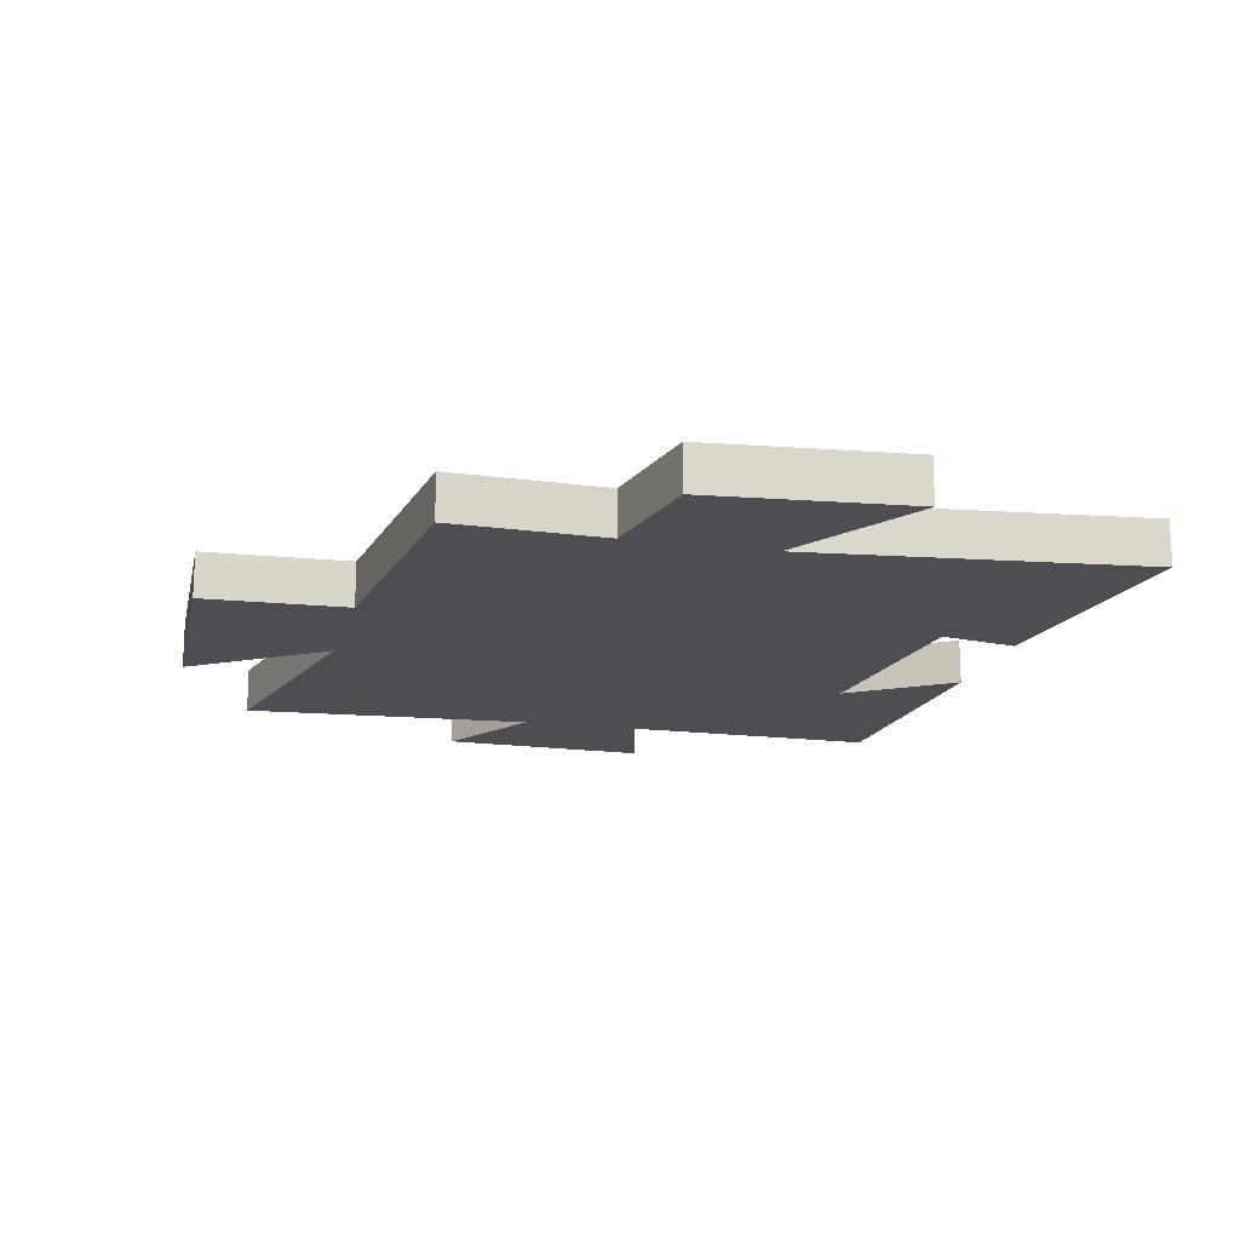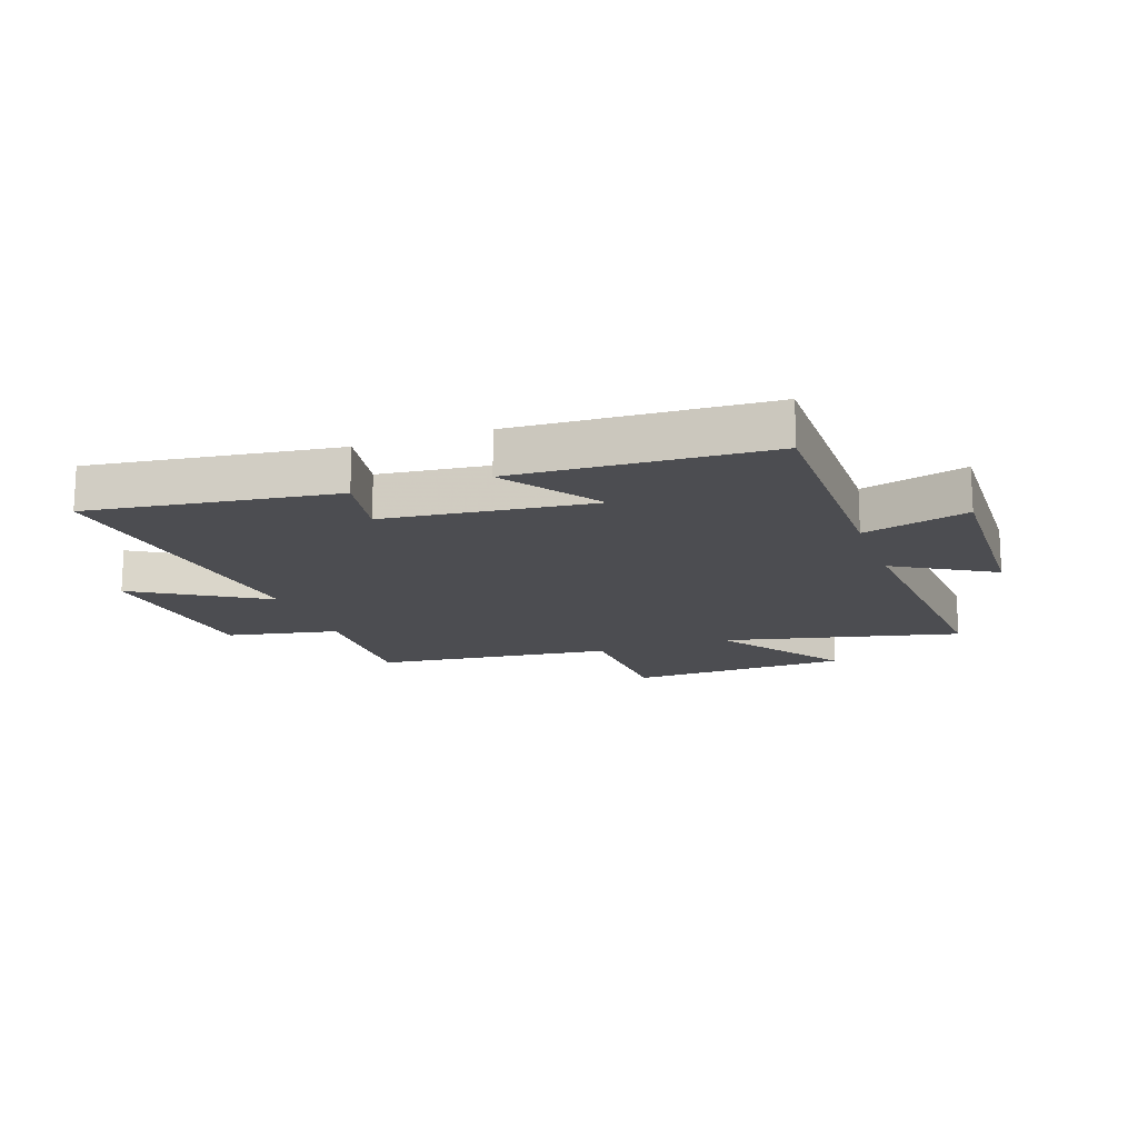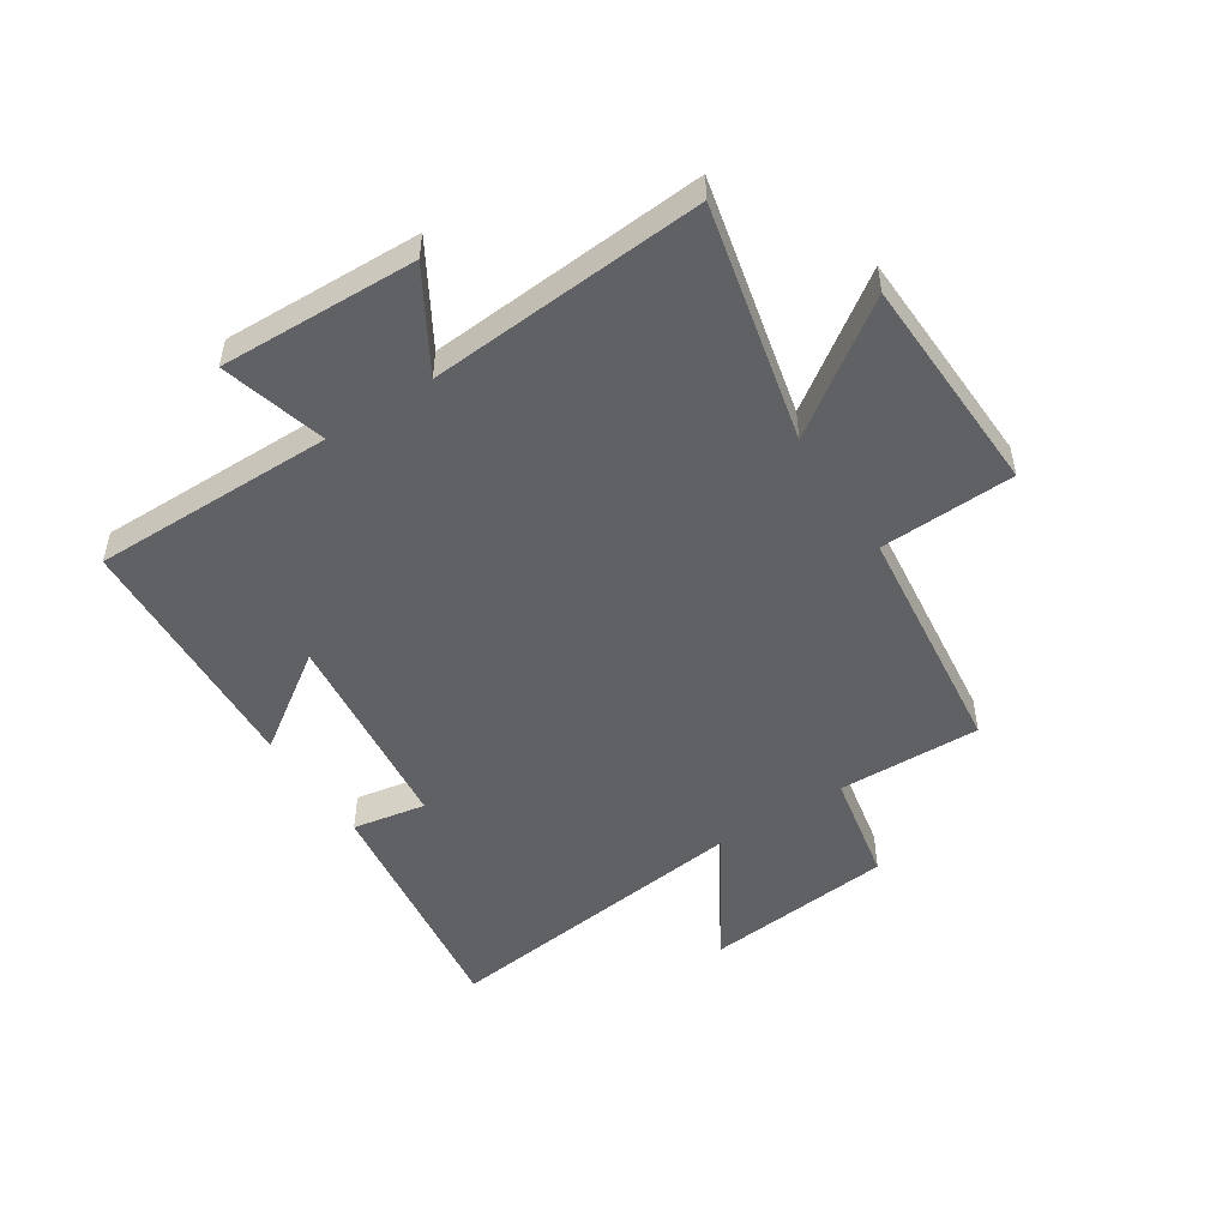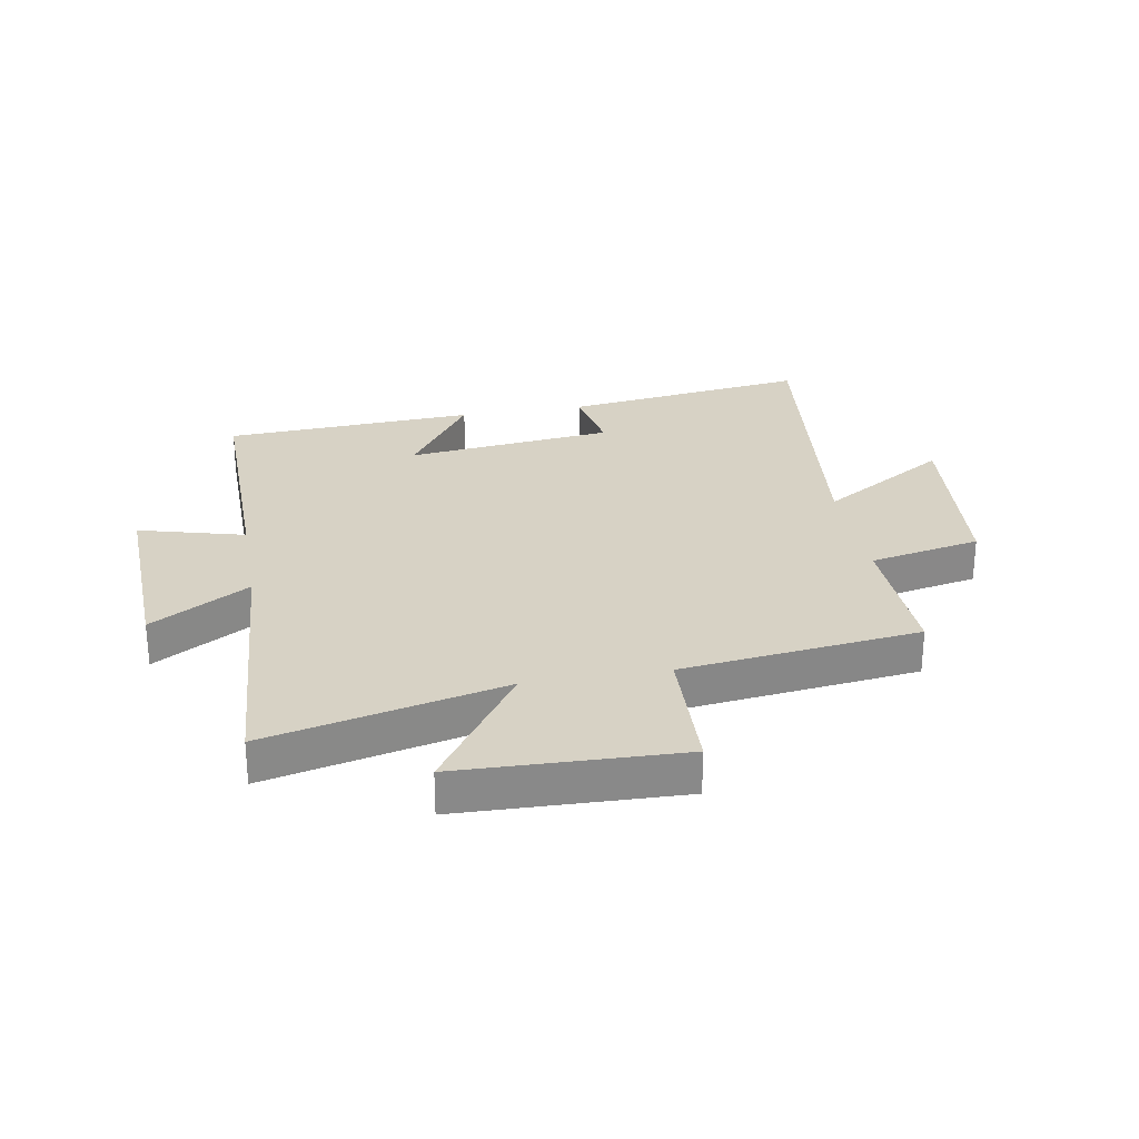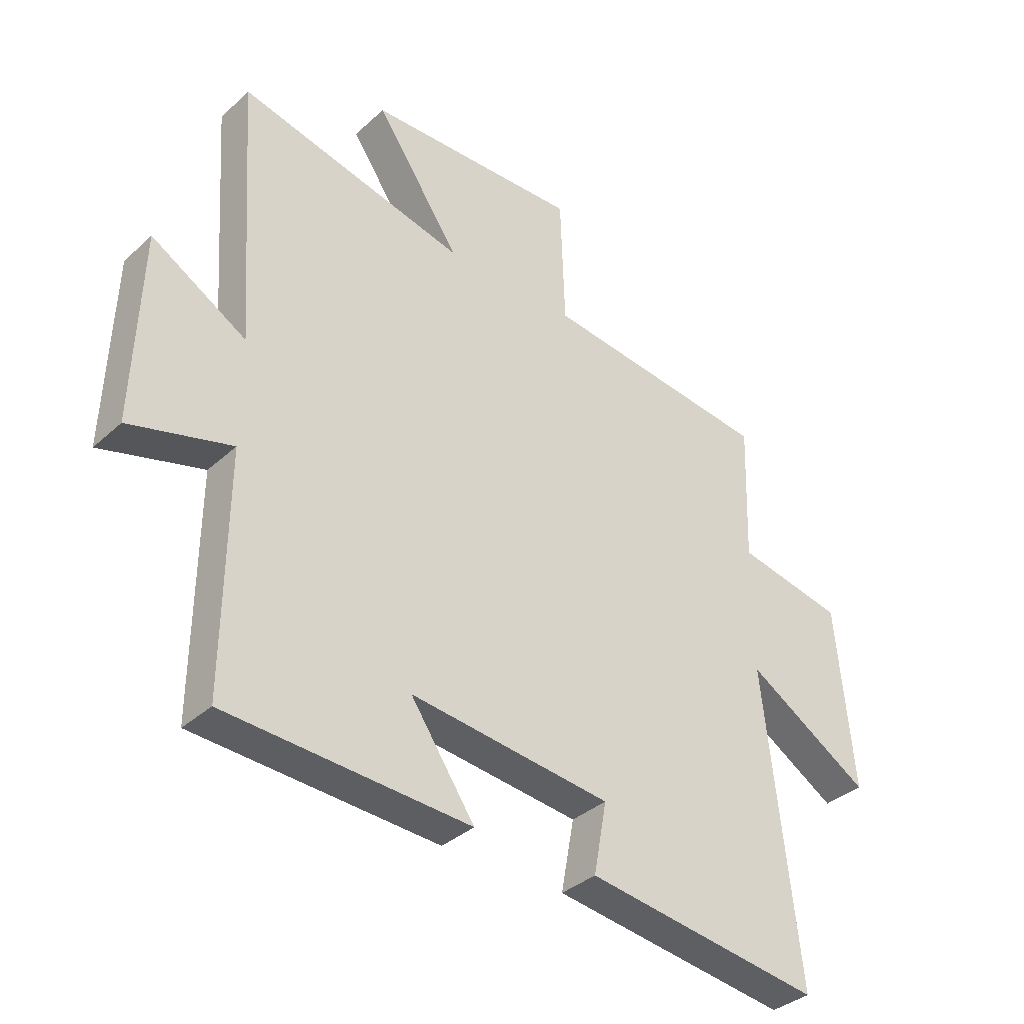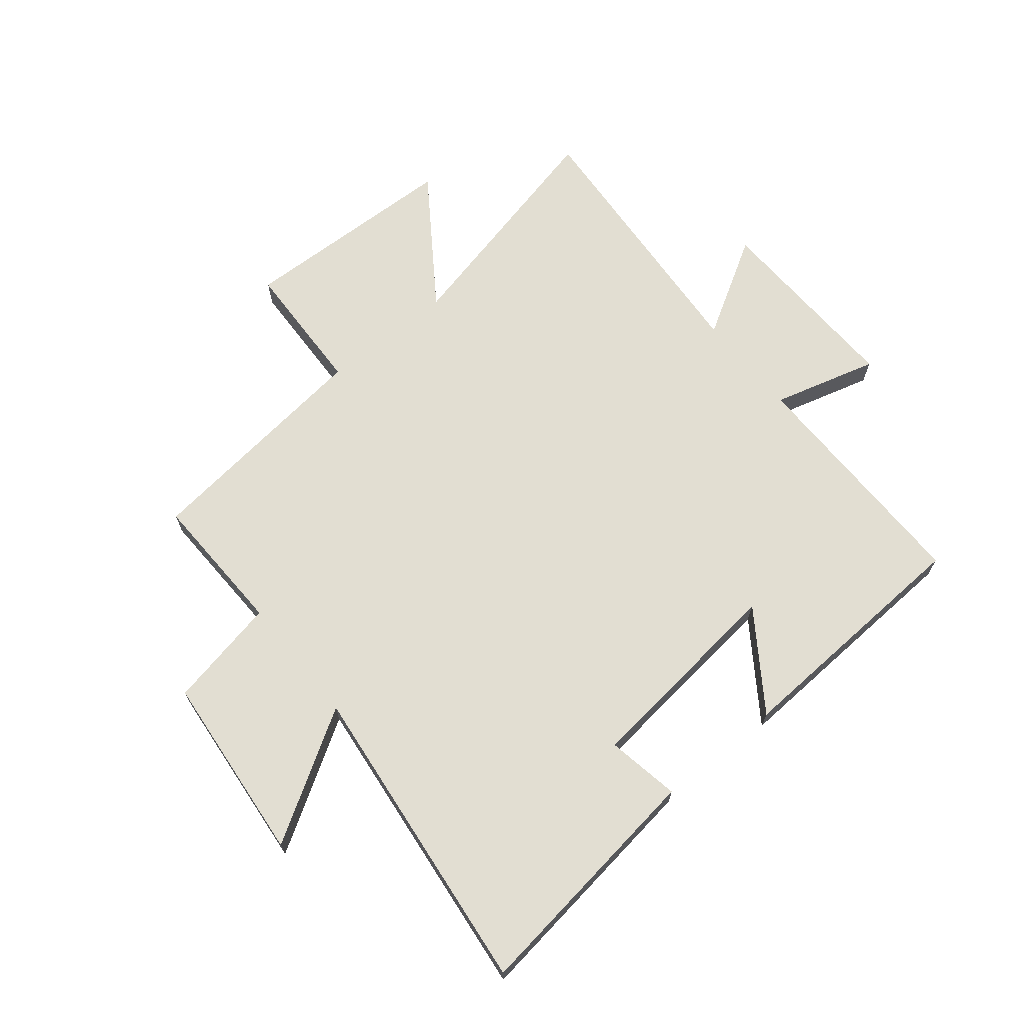
<metadata>
{"format":"obj","ext":"obj","renderer":"f3d","projection":"perspective","resolution":1024,"background":"white","views":[{"elev":-16.5,"azim":76.2,"up":"+Y"},{"elev":-16.1,"azim":-160.4,"up":"+Y"},{"elev":-50.3,"azim":-56.8,"up":"+Y"},{"elev":27.3,"azim":-10.0,"up":"+Y"},{"elev":-35.7,"azim":-40.2,"up":"+Z"},{"elev":67.9,"azim":141.0,"up":"+Y"}]}
</metadata>
<code>
v -0.504 0.07 -0.477
v -0.5 0.07 -0.064
v -0.679 0.07 -0.113
v -0.667 0.07 0.223
v -0.5 0.07 0.124
v -0.532 0.07 0.594
v -0.13 0.07 0.5
v -0.28 0.07 0.718
v 0.096 0.07 0.73
v 0.104 0.07 0.5
v 0.508 0.07 0.452
v 0.5 0.07 0.208
v 0.689 0.07 0.17
v 0.719 0.07 -0.152
v 0.5 0.07 -0.018
v 0.56 0.07 -0.557
v 0.142 0.07 -0.5
v 0.165 0.07 -0.375
v -0.189 0.07 -0.335
v -0.076 0.07 -0.5
v -0.504 0 -0.477
v -0.5 0 -0.064
v -0.679 0 -0.113
v -0.667 0 0.223
v -0.5 0 0.124
v -0.532 0 0.594
v -0.13 0 0.5
v -0.28 0 0.718
v 0.096 0 0.73
v 0.104 0 0.5
v 0.508 0 0.452
v 0.5 0 0.208
v 0.689 0 0.17
v 0.719 0 -0.152
v 0.5 0 -0.018
v 0.56 0 -0.557
v 0.142 0 -0.5
v 0.165 0 -0.375
v -0.189 0 -0.335
v -0.076 0 -0.5
f 19 20 1 2
f 18 19 2
f 15 16 17 18
f 15 18 2
f 12 13 14 15
f 12 15 2
f 10 11 12 2
f 7 8 9 10
f 7 10 2 3
f 5 6 7
f 5 7 3
f 3 4 5
f 22 21 40 39
f 22 39 38
f 38 37 36 35
f 22 38 35
f 35 34 33 32
f 22 35 32
f 22 32 31 30
f 30 29 28 27
f 23 22 30 27
f 27 26 25
f 23 27 25
f 25 24 23
f 1 21 22 2
f 2 22 23 3
f 3 23 24 4
f 4 24 25 5
f 5 25 26 6
f 6 26 27 7
f 7 27 28 8
f 8 28 29 9
f 9 29 30 10
f 10 30 31 11
f 11 31 32 12
f 12 32 33 13
f 13 33 34 14
f 14 34 35 15
f 15 35 36 16
f 16 36 37 17
f 17 37 38 18
f 18 38 39 19
f 19 39 40 20
f 20 40 21 1

</code>
